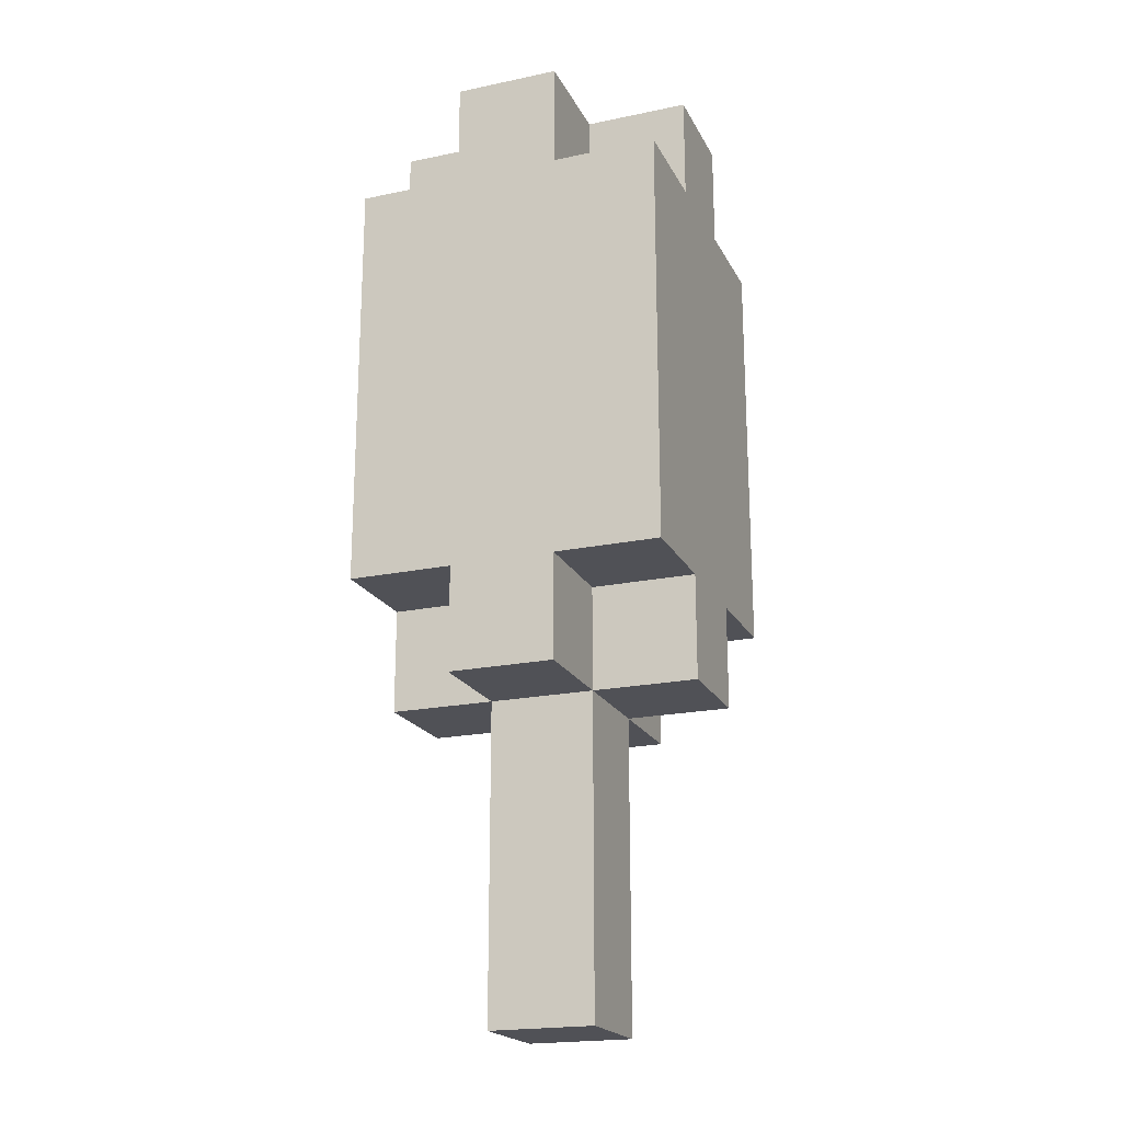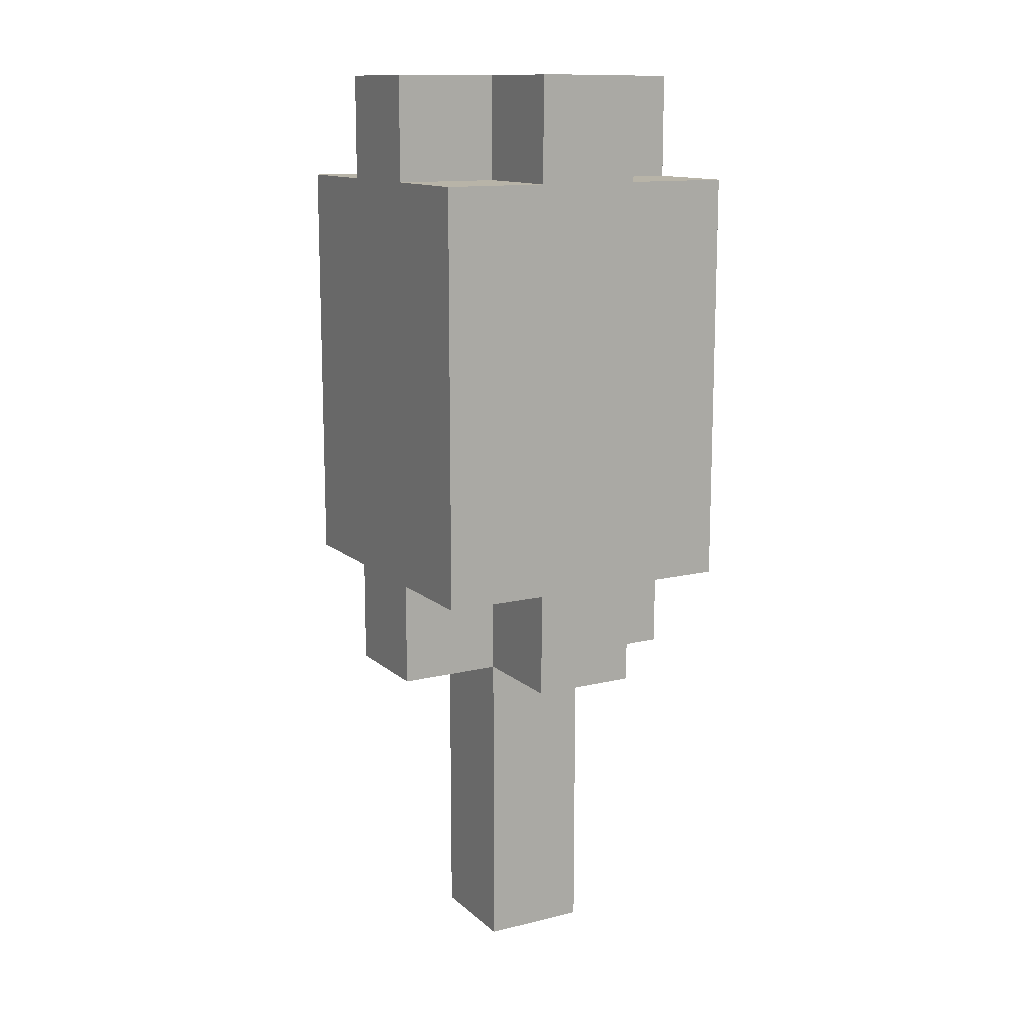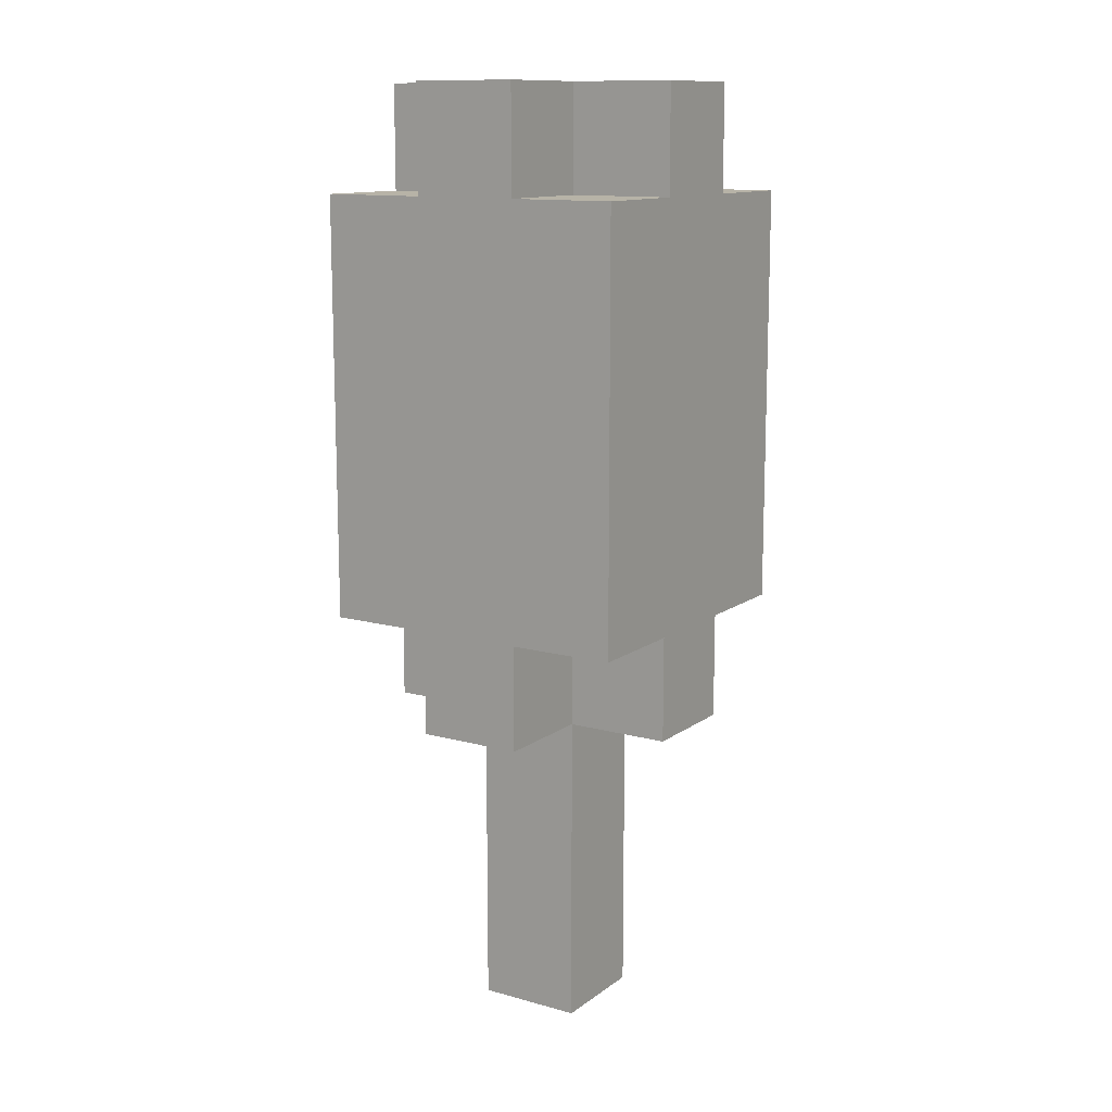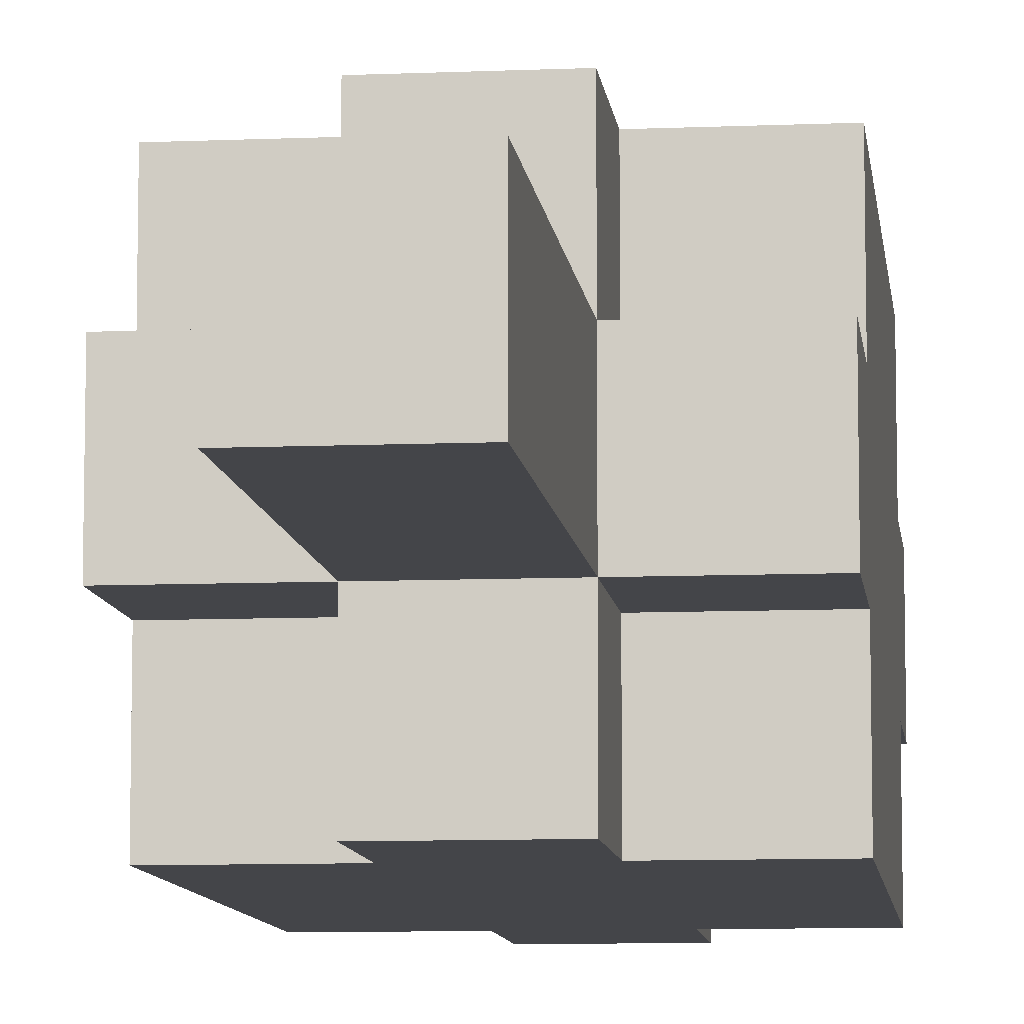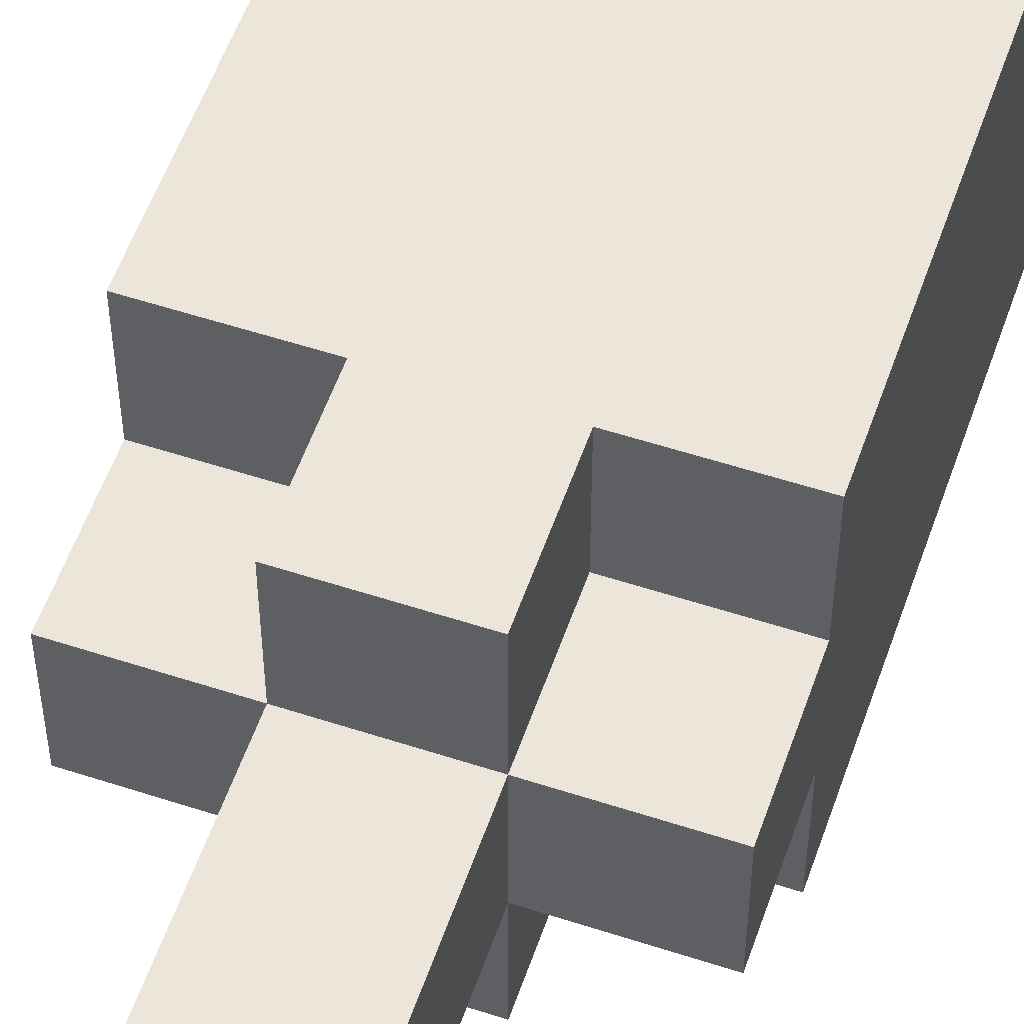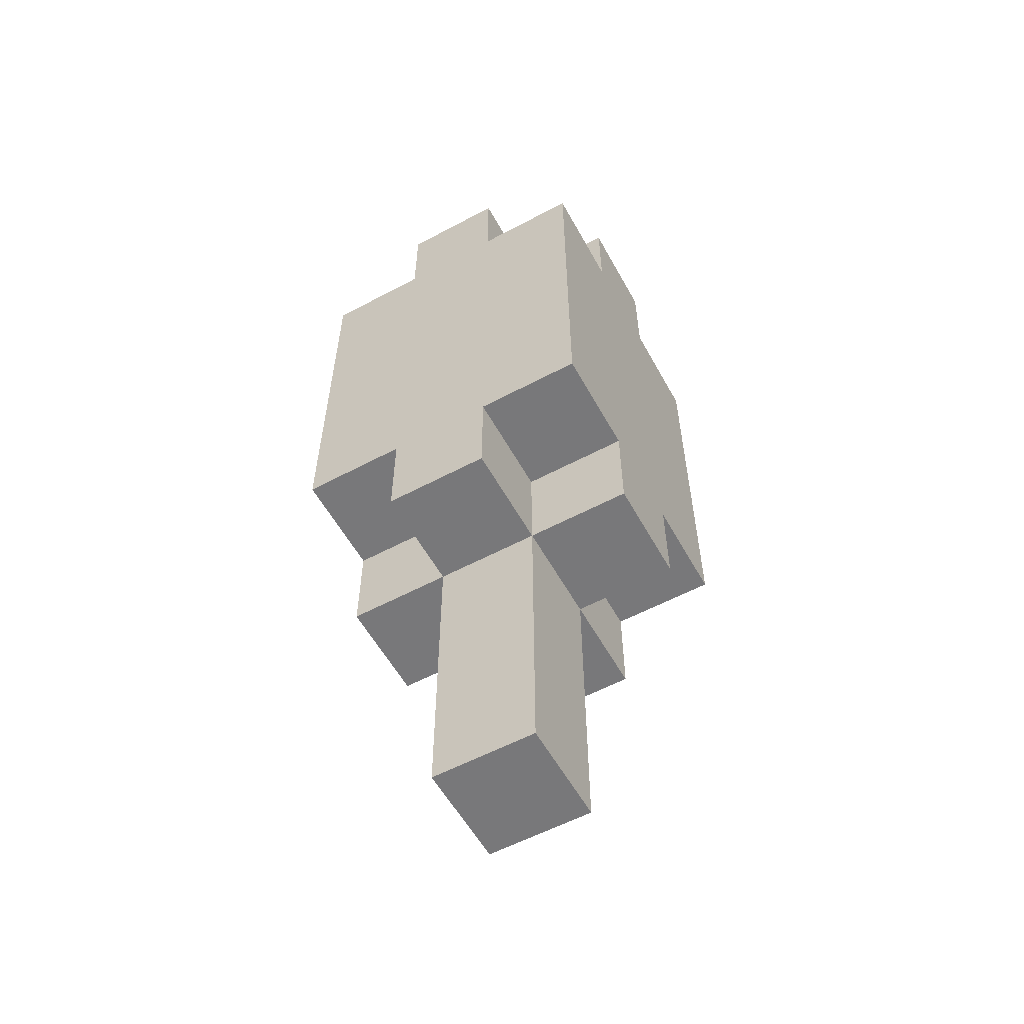
<metadata>
{"format":"obj","ext":"obj","renderer":"f3d","projection":"perspective","resolution":1024,"background":"white","views":[{"elev":-20.4,"azim":-159.2,"up":"+Y"},{"elev":13.0,"azim":60.9,"up":"+Y"},{"elev":12.6,"azim":122.5,"up":"+Y"},{"elev":-9.1,"azim":6.5,"up":"+Z"},{"elev":55.5,"azim":19.0,"up":"+Z"},{"elev":-57.6,"azim":118.9,"up":"+Y"}]}
</metadata>
<code>
o
v -0.15 -0.15 0.05
v -0.15 -0.15 -0.05
v -0.15 -0.05 0.15
v -0.15 -0.05 0.05
v -0.15 -0.05 -0.05
v -0.15 -0.05 -0.15
v -0.15 0.05 0.15
v -0.15 0.05 -0.15
v -0.15 0.15 0.15
v -0.15 0.15 -0.15
v -0.15 0.25 0.15
v -0.15 0.25 -0.15
v -0.15 0.35 0.15
v -0.15 0.35 0.05
v -0.15 0.35 -0.05
v -0.15 0.35 -0.15
v -0.15 0.45 0.05
v -0.15 0.45 -0.05
v -0.05 -0.45 0.05
v -0.05 -0.45 -0.05
v -0.05 -0.15 0.15
v -0.05 -0.15 0.05
v -0.05 -0.15 -0.05
v -0.05 -0.15 -0.15
v -0.05 -0.05 0.15
v -0.05 -0.05 0.05
v -0.05 -0.05 -0.05
v -0.05 -0.05 -0.15
v -0.05 0.35 0.15
v -0.05 0.35 0.05
v -0.05 0.35 -0.05
v -0.05 0.35 -0.15
v -0.05 0.45 0.15
v -0.05 0.45 0.05
v -0.05 0.45 -0.05
v -0.05 0.45 -0.15
v 0.05 -0.45 0.05
v 0.05 -0.45 -0.05
v 0.05 -0.15 0.15
v 0.05 -0.15 0.05
v 0.05 -0.15 -0.05
v 0.05 -0.15 -0.15
v 0.05 -0.05 0.15
v 0.05 -0.05 0.05
v 0.05 -0.05 -0.05
v 0.05 -0.05 -0.15
v 0.05 0.35 0.15
v 0.05 0.35 0.05
v 0.05 0.35 -0.05
v 0.05 0.35 -0.15
v 0.05 0.45 0.15
v 0.05 0.45 0.05
v 0.05 0.45 -0.05
v 0.05 0.45 -0.15
v 0.15 -0.15 0.05
v 0.15 -0.15 -0.05
v 0.15 -0.05 0.15
v 0.15 -0.05 0.05
v 0.15 -0.05 -0.05
v 0.15 -0.05 -0.15
v 0.15 0.05 0.15
v 0.15 0.05 -0.15
v 0.15 0.15 0.15
v 0.15 0.15 -0.15
v 0.15 0.25 0.15
v 0.15 0.25 -0.15
v 0.15 0.35 0.15
v 0.15 0.35 0.05
v 0.15 0.35 -0.05
v 0.15 0.35 -0.15
v 0.15 0.45 0.05
v 0.15 0.45 -0.05
v -0.15 -0.05 0.15
v -0.15 0.05 0.15
v -0.15 0.15 0.15
v -0.15 0.25 0.15
v -0.15 0.35 0.15
v -0.05 -0.15 0.15
v -0.05 -0.05 0.15
v -0.05 0.35 0.15
v -0.05 0.45 0.15
v 0.05 -0.15 0.15
v 0.05 -0.05 0.15
v 0.05 0.35 0.15
v 0.05 0.45 0.15
v 0.15 -0.05 0.15
v 0.15 0.05 0.15
v 0.15 0.15 0.15
v 0.15 0.25 0.15
v 0.15 0.35 0.15
v -0.15 -0.15 0.05
v -0.15 -0.05 0.05
v -0.15 0.35 0.05
v -0.15 0.45 0.05
v -0.05 -0.45 0.05
v -0.05 -0.15 0.05
v -0.05 -0.05 0.05
v -0.05 0.35 0.05
v -0.05 0.45 0.05
v 0.05 -0.45 0.05
v 0.05 -0.15 0.05
v 0.05 -0.05 0.05
v 0.05 0.35 0.05
v 0.05 0.45 0.05
v 0.15 -0.15 0.05
v 0.15 -0.05 0.05
v 0.15 0.35 0.05
v 0.15 0.45 0.05
v -0.15 -0.15 -0.05
v -0.15 -0.05 -0.05
v -0.15 0.35 -0.05
v -0.15 0.45 -0.05
v -0.05 -0.45 -0.05
v -0.05 -0.15 -0.05
v -0.05 -0.05 -0.05
v -0.05 0.35 -0.05
v -0.05 0.45 -0.05
v 0.05 -0.45 -0.05
v 0.05 -0.15 -0.05
v 0.05 -0.05 -0.05
v 0.05 0.35 -0.05
v 0.05 0.45 -0.05
v 0.15 -0.15 -0.05
v 0.15 -0.05 -0.05
v 0.15 0.35 -0.05
v 0.15 0.45 -0.05
v -0.15 -0.05 -0.15
v -0.15 0.05 -0.15
v -0.15 0.15 -0.15
v -0.15 0.25 -0.15
v -0.15 0.35 -0.15
v -0.05 -0.15 -0.15
v -0.05 -0.05 -0.15
v -0.05 0.35 -0.15
v -0.05 0.45 -0.15
v 0.05 -0.15 -0.15
v 0.05 -0.05 -0.15
v 0.05 0.35 -0.15
v 0.05 0.45 -0.15
v 0.15 -0.05 -0.15
v 0.15 0.05 -0.15
v 0.15 0.15 -0.15
v 0.15 0.25 -0.15
v 0.15 0.35 -0.15
v -0.05 -0.45 0.05
v 0.05 -0.45 0.05
v -0.05 -0.45 -0.05
v 0.05 -0.45 -0.05
v -0.05 -0.15 0.15
v 0.05 -0.15 0.15
v -0.15 -0.15 0.05
v -0.05 -0.15 0.05
v 0.05 -0.15 0.05
v 0.15 -0.15 0.05
v -0.15 -0.15 -0.05
v -0.05 -0.15 -0.05
v 0.05 -0.15 -0.05
v 0.15 -0.15 -0.05
v -0.05 -0.15 -0.15
v 0.05 -0.15 -0.15
v -0.15 -0.05 0.15
v -0.05 -0.05 0.15
v 0.05 -0.05 0.15
v 0.15 -0.05 0.15
v -0.15 -0.05 0.05
v -0.05 -0.05 0.05
v 0.05 -0.05 0.05
v 0.15 -0.05 0.05
v -0.15 -0.05 -0.05
v -0.05 -0.05 -0.05
v 0.05 -0.05 -0.05
v 0.15 -0.05 -0.05
v -0.15 -0.05 -0.15
v -0.05 -0.05 -0.15
v 0.05 -0.05 -0.15
v 0.15 -0.05 -0.15
v -0.15 0.35 0.15
v -0.05 0.35 0.15
v 0.05 0.35 0.15
v 0.15 0.35 0.15
v -0.15 0.35 0.05
v -0.05 0.35 0.05
v 0.05 0.35 0.05
v 0.15 0.35 0.05
v -0.15 0.35 -0.05
v -0.05 0.35 -0.05
v 0.05 0.35 -0.05
v 0.15 0.35 -0.05
v -0.15 0.35 -0.15
v -0.05 0.35 -0.15
v 0.05 0.35 -0.15
v 0.15 0.35 -0.15
v -0.05 0.45 0.15
v 0.05 0.45 0.15
v -0.15 0.45 0.05
v -0.05 0.45 0.05
v 0.05 0.45 0.05
v 0.15 0.45 0.05
v -0.15 0.45 -0.05
v -0.05 0.45 -0.05
v 0.05 0.45 -0.05
v 0.15 0.45 -0.05
v -0.05 0.45 -0.15
v 0.05 0.45 -0.15
f 4 2 1
f 5 2 4
f 7 4 3
f 7 6 5
f 7 5 4
f 8 6 7
f 9 8 7
f 10 8 9
f 11 10 9
f 12 10 11
f 13 12 11
f 14 12 13
f 15 12 14
f 16 12 15
f 17 15 14
f 18 15 17
f 22 20 19
f 23 20 22
f 25 22 21
f 26 22 25
f 27 24 23
f 28 24 27
f 33 30 29
f 34 30 33
f 35 32 31
f 36 32 35
f 37 38 40
f 40 38 41
f 39 40 43
f 43 40 44
f 41 42 45
f 45 42 46
f 47 48 51
f 51 48 52
f 49 50 53
f 53 50 54
f 55 56 58
f 58 56 59
f 57 58 61
f 59 60 61
f 58 59 61
f 61 60 62
f 61 62 63
f 63 62 64
f 63 64 65
f 65 64 66
f 65 66 67
f 67 66 68
f 68 66 69
f 69 66 70
f 68 69 71
f 71 69 72
f 79 74 73
f 80 77 76
f 82 79 78
f 83 74 79
f 83 79 82
f 84 81 80
f 84 80 76
f 85 81 84
f 86 74 83
f 87 75 74
f 87 74 86
f 88 76 75
f 88 75 87
f 89 84 76
f 89 76 88
f 90 84 89
f 96 92 91
f 97 92 96
f 98 94 93
f 99 94 98
f 100 96 95
f 101 96 100
f 105 102 101
f 106 102 105
f 107 104 103
f 108 104 107
f 109 110 114
f 114 110 115
f 111 112 116
f 116 112 117
f 113 114 118
f 118 114 119
f 119 120 123
f 123 120 124
f 121 122 125
f 125 122 126
f 127 128 133
f 130 131 134
f 132 133 136
f 133 128 137
f 136 133 137
f 134 135 138
f 130 134 138
f 138 135 139
f 137 128 140
f 128 129 141
f 140 128 141
f 129 130 142
f 141 129 142
f 130 138 143
f 142 130 143
f 143 138 144
f 147 146 145
f 148 146 147
f 152 150 149
f 153 150 152
f 155 152 151
f 156 152 155
f 157 154 153
f 158 154 157
f 159 157 156
f 160 157 159
f 165 162 161
f 166 162 165
f 167 164 163
f 168 164 167
f 173 170 169
f 174 170 173
f 175 172 171
f 176 172 175
f 177 178 181
f 181 178 182
f 179 180 183
f 183 180 184
f 185 186 189
f 189 186 190
f 187 188 191
f 191 188 192
f 193 194 196
f 196 194 197
f 195 196 199
f 197 198 199
f 196 197 199
f 199 198 200
f 200 198 201
f 201 198 202
f 200 201 203
f 203 201 204

</code>
